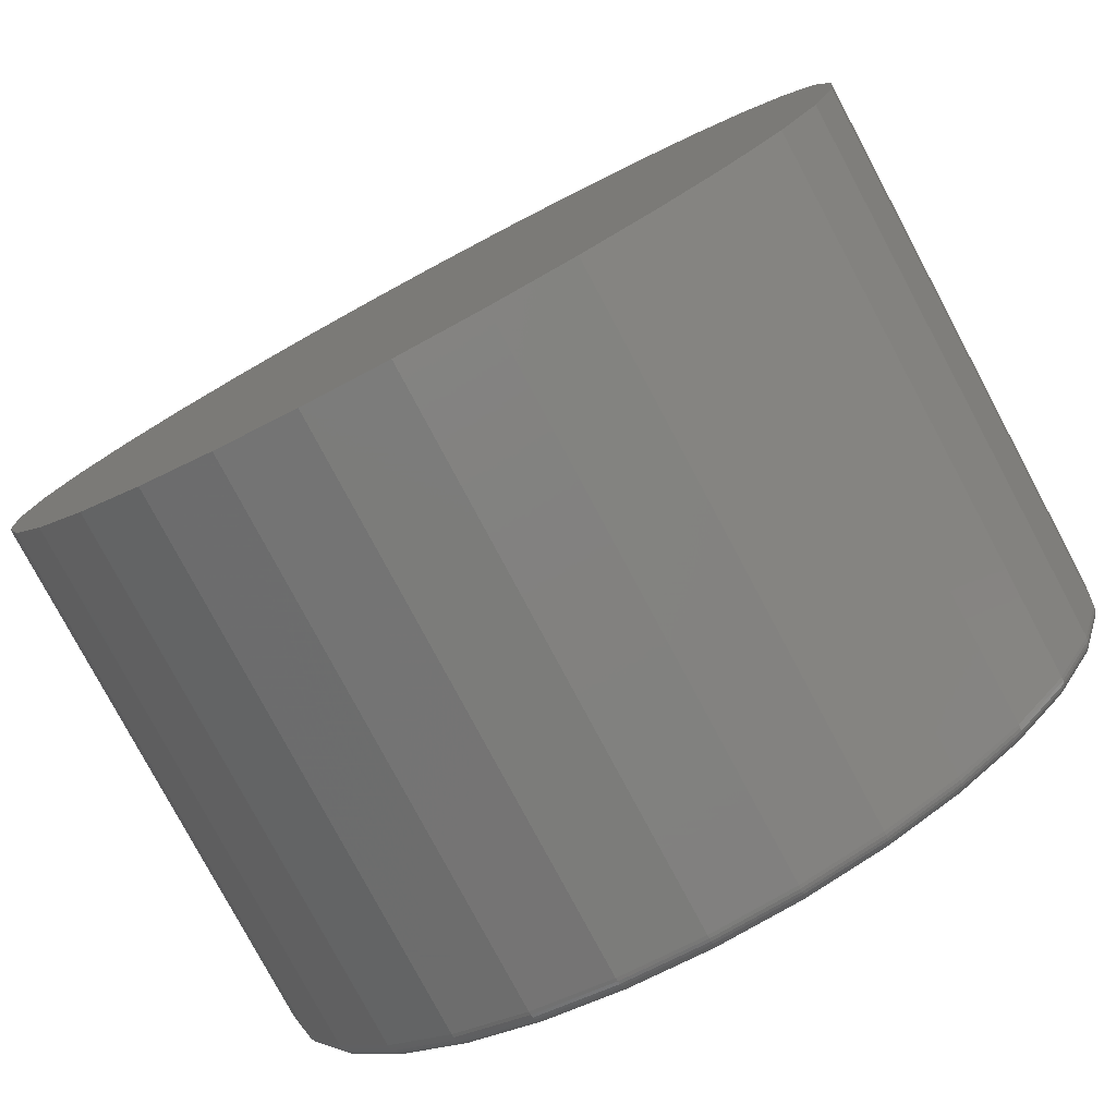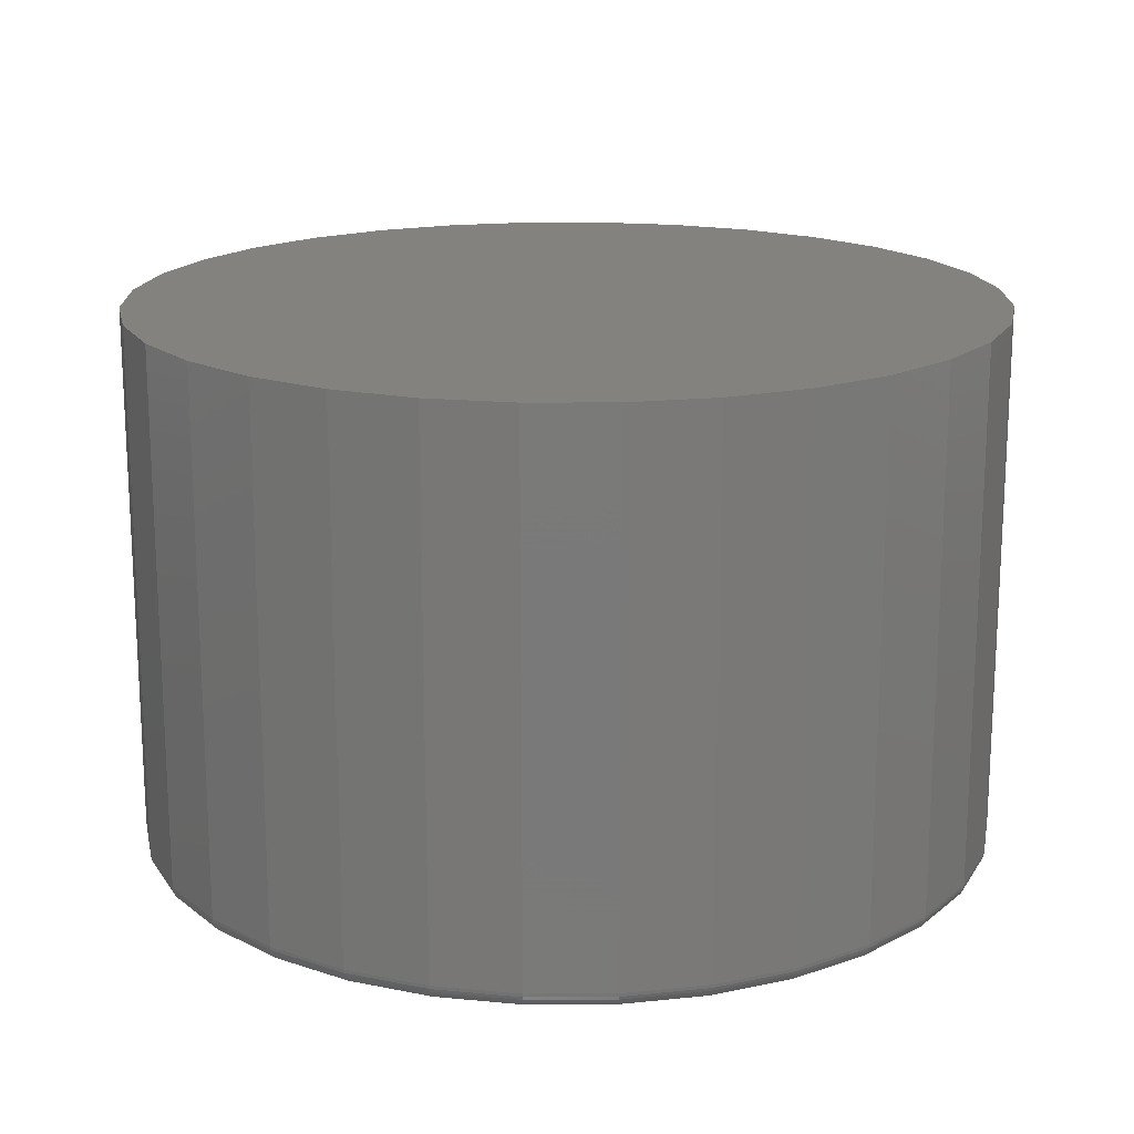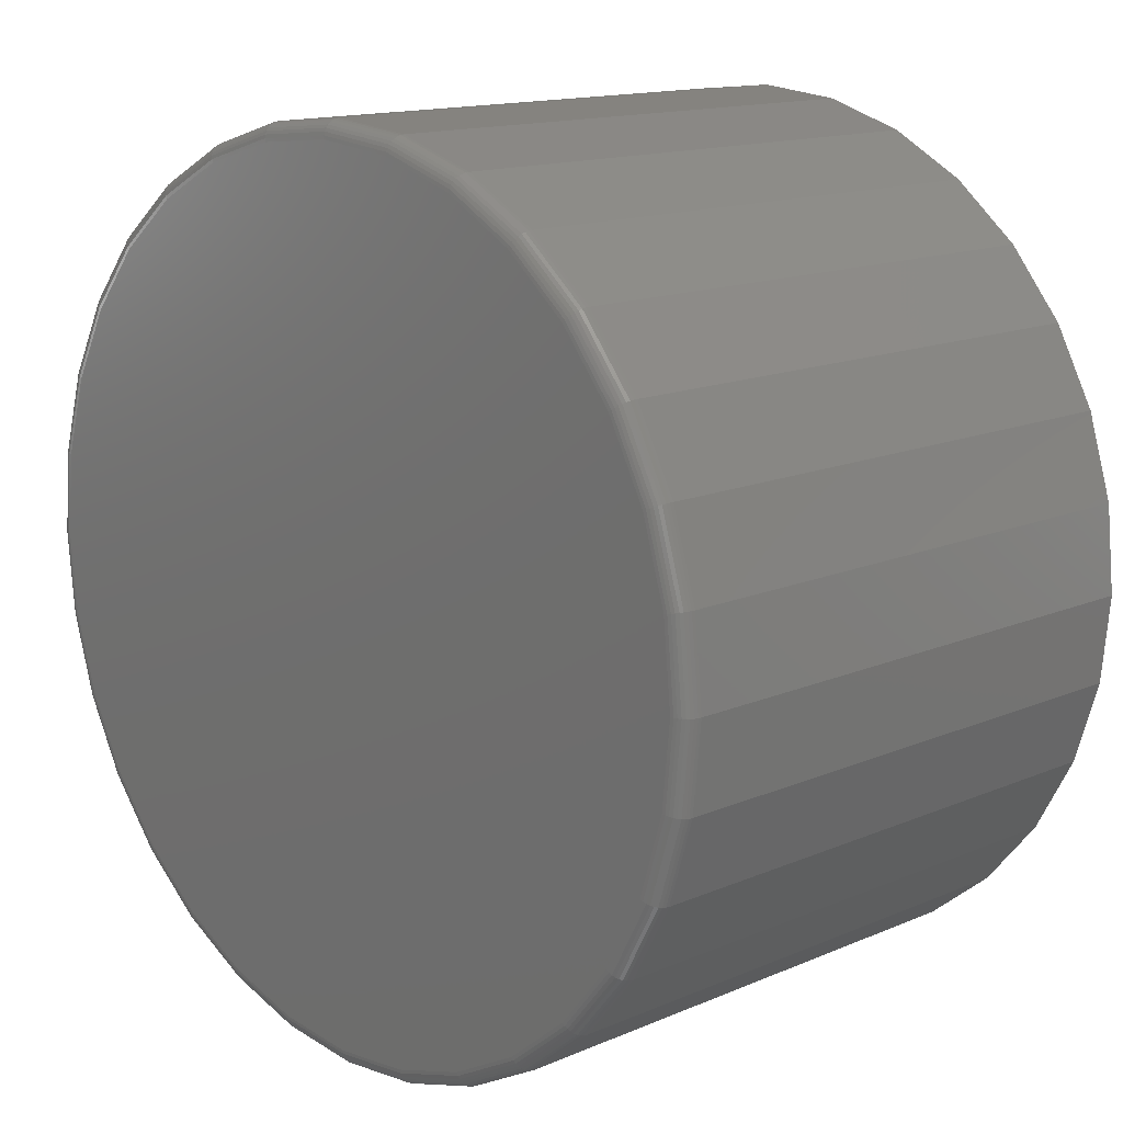
<metadata>
{"format":"stl","ext":"stl","renderer":"f3d","projection":"perspective","resolution":1024,"background":"white","views":[{"elev":-78.9,"azim":28.1,"up":"+Y"},{"elev":17.4,"azim":38.9,"up":"+Z"},{"elev":14.2,"azim":-133.3,"up":"+Y"}]}
</metadata>
<code>
# stl→obj: 320 verts, 636 faces
v 0.01003 0.5647 0
v 0.1202 0.5539 0
v -0.1001 0.5539 0
v 0.01003 -0.5647 0
v -0.1001 -0.5539 0
v 0.1202 -0.5539 0
v -0.2061 -0.5217 0
v 0.2261 -0.5217 0
v -0.3037 -0.4695 0
v 0.3238 -0.4695 0
v -0.3893 -0.3993 0
v 0.4094 -0.3993 0
v -0.4595 -0.3137 0
v 0.4796 -0.3137 0
v -0.5117 -0.2161 0
v 0.5318 -0.2161 0
v -0.5438 -0.1102 0
v 0.5639 -0.1102 0
v -0.5547 3.489e-17 0
v 0.5748 -1.726e-16 0
v -0.5438 0.1102 0
v 0.5639 0.1102 0
v -0.5117 0.2161 0
v 0.5318 0.2161 0
v -0.4595 0.3137 0
v 0.4796 0.3137 0
v -0.3893 0.3993 0
v 0.4094 0.3993 0
v -0.3037 0.4695 0
v 0.3238 0.4695 0
v -0.2061 0.5217 0
v 0.2261 0.5217 0
v 0.5982 -6.664e-16 0.02344
v 0.5982 0 0.75
v 0.5869 -0.1147 0.02344
v 0.5869 -0.1147 0.75
v 0.5534 -0.2251 0.02344
v 0.5534 -0.2251 0.75
v 0.4991 -0.3268 0.02344
v 0.4991 -0.3268 0.75
v 0.4259 -0.4159 0.02344
v 0.4259 -0.4159 0.75
v 0.3368 -0.489 0.02344
v 0.3368 -0.489 0.75
v 0.2351 -0.5434 0.02344
v 0.2351 -0.5434 0.75
v 0.1248 -0.5769 0.02344
v 0.1248 -0.5769 0.75
v 0.01003 -0.5882 0.02344
v 0.01003 -0.5882 0.75
v -0.1047 -0.5769 0.02344
v -0.1047 -0.5769 0.75
v -0.215 -0.5434 0.02344
v -0.215 -0.5434 0.75
v -0.3167 -0.489 0.02344
v -0.3167 -0.489 0.75
v -0.4059 -0.4159 0.02344
v -0.4059 -0.4159 0.75
v -0.479 -0.3268 0.02344
v -0.479 -0.3268 0.75
v -0.5334 -0.2251 0.02344
v -0.5334 -0.2251 0.75
v -0.5668 -0.1147 0.02344
v -0.5668 -0.1147 0.75
v -0.5781 3.332e-16 0.02344
v -0.5781 7.203e-17 0.75
v -0.5668 0.1147 0.02344
v -0.5668 0.1147 0.75
v -0.5334 0.2251 0.02344
v -0.5334 0.2251 0.75
v -0.479 0.3268 0.02344
v -0.479 0.3268 0.75
v -0.4059 0.4159 0.02344
v -0.4059 0.4159 0.75
v -0.3167 0.489 0.02344
v -0.3167 0.489 0.75
v -0.215 0.5434 0.02344
v -0.215 0.5434 0.75
v -0.1047 0.5769 0.02344
v -0.1047 0.5769 0.75
v 0.01003 0.5882 0.02344
v 0.01003 0.5882 0.75
v 0.1248 0.5769 0.02344
v 0.1248 0.5769 0.75
v 0.2351 0.5434 0.02344
v 0.2351 0.5434 0.75
v 0.3368 0.489 0.02344
v 0.3368 0.489 0.75
v 0.4259 0.4159 0.02344
v 0.4259 0.4159 0.75
v 0.4991 0.3268 0.02344
v 0.4991 0.3268 0.75
v 0.5534 0.2251 0.02344
v 0.5534 0.2251 0.75
v 0.5869 0.1147 0.02344
v 0.5869 0.1147 0.75
v -0.5777 -5.551e-17 0.01887
v -0.5664 0.1147 0.01887
v -0.5763 0 0.01447
v -0.5651 0.1144 0.01447
v -0.5742 0 0.01042
v -0.5629 0.114 0.01042
v -0.5713 -5.551e-17 0.006865
v -0.5601 0.1134 0.006865
v -0.5677 0 0.00395
v -0.5566 0.1127 0.00395
v -0.5637 -5.551e-17 0.001784
v -0.5526 0.1119 0.001784
v -0.5593 -5.551e-17 0.0004503
v -0.5483 0.1111 0.0004503
v 0.5864 0.1147 0.01887
v 0.5977 -1.665e-16 0.01887
v 0.5851 0.1144 0.01447
v 0.5964 -1.11e-16 0.01447
v 0.583 0.114 0.01042
v 0.5942 -1.665e-16 0.01042
v 0.5802 0.1134 0.006865
v 0.5913 -1.665e-16 0.006865
v 0.5767 0.1127 0.00395
v 0.5878 -1.665e-16 0.00395
v 0.5727 0.1119 0.001784
v 0.5837 -1.11e-16 0.001784
v 0.5684 0.1111 0.0004503
v 0.5793 -1.11e-16 0.0004503
v 0.553 0.2249 0.01887
v 0.5518 0.2244 0.01447
v 0.5498 0.2236 0.01042
v 0.5471 0.2225 0.006865
v 0.5438 0.2211 0.00395
v 0.5401 0.2195 0.001784
v 0.536 0.2179 0.0004503
v 0.4987 0.3265 0.01887
v 0.4976 0.3258 0.01447
v 0.4958 0.3246 0.01042
v 0.4934 0.3229 0.006865
v 0.4904 0.321 0.00395
v 0.487 0.3187 0.001784
v 0.4834 0.3163 0.0004503
v 0.4256 0.4156 0.01887
v 0.4247 0.4146 0.01447
v 0.4231 0.4131 0.01042
v 0.4211 0.411 0.006865
v 0.4186 0.4085 0.00395
v 0.4157 0.4057 0.001784
v 0.4126 0.4026 0.0004503
v 0.3365 0.4887 0.01887
v 0.3358 0.4876 0.01447
v 0.3346 0.4858 0.01042
v 0.333 0.4833 0.006865
v 0.331 0.4804 0.00395
v 0.3288 0.477 0.001784
v 0.3263 0.4733 0.0004503
v 0.2349 0.543 0.01887
v 0.2344 0.5417 0.01447
v 0.2336 0.5397 0.01042
v 0.2325 0.537 0.006865
v 0.2311 0.5338 0.00395
v 0.2296 0.53 0.001784
v 0.2279 0.526 0.0004503
v 0.1247 0.5764 0.01887
v 0.1244 0.5751 0.01447
v 0.124 0.573 0.01042
v 0.1234 0.5701 0.006865
v 0.1227 0.5666 0.00395
v 0.122 0.5627 0.001784
v 0.1211 0.5584 0.0004503
v 0.01003 0.5877 0.01887
v 0.01003 0.5864 0.01447
v 0.01003 0.5842 0.01042
v 0.01003 0.5813 0.006865
v 0.01003 0.5777 0.00395
v 0.01003 0.5737 0.001784
v 0.01003 0.5693 0.0004503
v -0.1046 0.5764 0.01887
v -0.1044 0.5751 0.01447
v -0.1039 0.573 0.01042
v -0.1034 0.5701 0.006865
v -0.1027 0.5666 0.00395
v -0.1019 0.5627 0.001784
v -0.101 0.5584 0.0004503
v -0.2149 0.543 0.01887
v -0.2144 0.5417 0.01447
v -0.2135 0.5397 0.01042
v -0.2124 0.537 0.006865
v -0.2111 0.5338 0.00395
v -0.2095 0.53 0.001784
v -0.2078 0.526 0.0004503
v -0.3165 0.4887 0.01887
v -0.3157 0.4876 0.01447
v -0.3145 0.4858 0.01042
v -0.3129 0.4833 0.006865
v -0.3109 0.4804 0.00395
v -0.3087 0.477 0.001784
v -0.3062 0.4733 0.0004503
v -0.4055 0.4156 0.01887
v -0.4046 0.4146 0.01447
v -0.4031 0.4131 0.01042
v -0.401 0.411 0.006865
v -0.3985 0.4085 0.00395
v -0.3956 0.4057 0.001784
v -0.3925 0.4026 0.0004503
v -0.4786 0.3265 0.01887
v -0.4775 0.3258 0.01447
v -0.4757 0.3246 0.01042
v -0.4733 0.3229 0.006865
v -0.4703 0.321 0.00395
v -0.467 0.3187 0.001784
v -0.4633 0.3163 0.0004503
v -0.5329 0.2249 0.01887
v -0.5317 0.2244 0.01447
v -0.5297 0.2236 0.01042
v -0.527 0.2225 0.006865
v -0.5237 0.2211 0.00395
v -0.52 0.2195 0.001784
v -0.5159 0.2179 0.0004503
v 0.5864 -0.1147 0.01887
v 0.5851 -0.1144 0.01447
v 0.583 -0.114 0.01042
v 0.5802 -0.1134 0.006865
v 0.5767 -0.1127 0.00395
v 0.5727 -0.1119 0.001784
v 0.5684 -0.1111 0.0004503
v -0.5664 -0.1147 0.01887
v -0.5651 -0.1144 0.01447
v -0.5629 -0.114 0.01042
v -0.5601 -0.1134 0.006865
v -0.5566 -0.1127 0.00395
v -0.5526 -0.1119 0.001784
v -0.5483 -0.1111 0.0004503
v -0.5329 -0.2249 0.01887
v -0.5317 -0.2244 0.01447
v -0.5297 -0.2236 0.01042
v -0.527 -0.2225 0.006865
v -0.5237 -0.2211 0.00395
v -0.52 -0.2195 0.001784
v -0.5159 -0.2179 0.0004503
v -0.4786 -0.3265 0.01887
v -0.4775 -0.3258 0.01447
v -0.4757 -0.3246 0.01042
v -0.4733 -0.3229 0.006865
v -0.4703 -0.321 0.00395
v -0.467 -0.3187 0.001784
v -0.4633 -0.3163 0.0004503
v -0.4055 -0.4156 0.01887
v -0.4046 -0.4146 0.01447
v -0.4031 -0.4131 0.01042
v -0.401 -0.411 0.006865
v -0.3985 -0.4085 0.00395
v -0.3956 -0.4057 0.001784
v -0.3925 -0.4026 0.0004503
v -0.3165 -0.4887 0.01887
v -0.3157 -0.4876 0.01447
v -0.3145 -0.4858 0.01042
v -0.3129 -0.4833 0.006865
v -0.3109 -0.4804 0.00395
v -0.3087 -0.477 0.001784
v -0.3062 -0.4733 0.0004503
v -0.2149 -0.543 0.01887
v -0.2144 -0.5417 0.01447
v -0.2135 -0.5397 0.01042
v -0.2124 -0.537 0.006865
v -0.2111 -0.5338 0.00395
v -0.2095 -0.53 0.001784
v -0.2078 -0.526 0.0004503
v -0.1046 -0.5764 0.01887
v -0.1044 -0.5751 0.01447
v -0.1039 -0.573 0.01042
v -0.1034 -0.5701 0.006865
v -0.1027 -0.5666 0.00395
v -0.1019 -0.5627 0.001784
v -0.101 -0.5584 0.0004503
v 0.01003 -0.5877 0.01887
v 0.01003 -0.5864 0.01447
v 0.01003 -0.5842 0.01042
v 0.01003 -0.5813 0.006865
v 0.01003 -0.5777 0.00395
v 0.01003 -0.5737 0.001784
v 0.01003 -0.5693 0.0004503
v 0.1247 -0.5764 0.01887
v 0.1244 -0.5751 0.01447
v 0.124 -0.573 0.01042
v 0.1234 -0.5701 0.006865
v 0.1227 -0.5666 0.00395
v 0.122 -0.5627 0.001784
v 0.1211 -0.5584 0.0004503
v 0.2349 -0.543 0.01887
v 0.2344 -0.5417 0.01447
v 0.2336 -0.5397 0.01042
v 0.2325 -0.537 0.006865
v 0.2311 -0.5338 0.00395
v 0.2296 -0.53 0.001784
v 0.2279 -0.526 0.0004503
v 0.3365 -0.4887 0.01887
v 0.3358 -0.4876 0.01447
v 0.3346 -0.4858 0.01042
v 0.333 -0.4833 0.006865
v 0.331 -0.4804 0.00395
v 0.3288 -0.477 0.001784
v 0.3263 -0.4733 0.0004503
v 0.4256 -0.4156 0.01887
v 0.4247 -0.4146 0.01447
v 0.4231 -0.4131 0.01042
v 0.4211 -0.411 0.006865
v 0.4186 -0.4085 0.00395
v 0.4157 -0.4057 0.001784
v 0.4126 -0.4026 0.0004503
v 0.4987 -0.3265 0.01887
v 0.4976 -0.3258 0.01447
v 0.4958 -0.3246 0.01042
v 0.4934 -0.3229 0.006865
v 0.4904 -0.321 0.00395
v 0.487 -0.3187 0.001784
v 0.4834 -0.3163 0.0004503
v 0.553 -0.2249 0.01887
v 0.5518 -0.2244 0.01447
v 0.5498 -0.2236 0.01042
v 0.5471 -0.2225 0.006865
v 0.5438 -0.2211 0.00395
v 0.5401 -0.2195 0.001784
v 0.536 -0.2179 0.0004503
f 1 2 3
f 4 5 6
f 6 5 7
f 6 7 8
f 8 7 9
f 8 9 10
f 10 9 11
f 10 11 12
f 12 11 13
f 12 13 14
f 14 13 15
f 14 15 16
f 16 15 17
f 16 17 18
f 18 17 19
f 18 19 20
f 20 19 21
f 20 21 22
f 22 21 23
f 22 23 24
f 24 23 25
f 24 25 26
f 26 25 27
f 26 27 28
f 28 27 29
f 28 29 30
f 30 29 31
f 30 31 32
f 32 31 3
f 32 3 2
f 33 34 35
f 35 34 36
f 35 36 37
f 37 36 38
f 37 38 39
f 39 38 40
f 39 40 41
f 41 40 42
f 41 42 43
f 43 42 44
f 43 44 45
f 45 44 46
f 45 46 47
f 47 46 48
f 47 48 49
f 49 48 50
f 49 50 51
f 51 50 52
f 51 52 53
f 53 52 54
f 53 54 55
f 55 54 56
f 55 56 57
f 57 56 58
f 57 58 59
f 59 58 60
f 59 60 61
f 61 60 62
f 61 62 63
f 63 62 64
f 63 64 65
f 65 64 66
f 65 66 67
f 67 66 68
f 67 68 69
f 69 68 70
f 69 70 71
f 71 70 72
f 71 72 73
f 73 72 74
f 73 74 75
f 75 74 76
f 75 76 77
f 77 76 78
f 77 78 79
f 79 78 80
f 79 80 81
f 81 80 82
f 81 82 83
f 83 82 84
f 83 84 85
f 85 84 86
f 85 86 87
f 87 86 88
f 87 88 89
f 89 88 90
f 89 90 91
f 91 90 92
f 91 92 93
f 93 92 94
f 93 94 95
f 95 94 96
f 95 96 33
f 33 96 34
f 65 67 97
f 97 67 98
f 97 98 99
f 99 98 100
f 99 100 101
f 101 100 102
f 101 102 103
f 103 102 104
f 103 104 105
f 105 104 106
f 105 106 107
f 107 106 108
f 107 108 109
f 109 108 110
f 109 110 19
f 19 110 21
f 95 33 111
f 111 33 112
f 111 112 113
f 113 112 114
f 113 114 115
f 115 114 116
f 115 116 117
f 117 116 118
f 117 118 119
f 119 118 120
f 119 120 121
f 121 120 122
f 121 122 123
f 123 122 124
f 123 124 22
f 22 124 20
f 93 95 125
f 125 95 111
f 125 111 126
f 126 111 113
f 126 113 127
f 127 113 115
f 127 115 128
f 128 115 117
f 128 117 129
f 129 117 119
f 129 119 130
f 130 119 121
f 130 121 131
f 131 121 123
f 131 123 24
f 24 123 22
f 91 93 132
f 132 93 125
f 132 125 133
f 133 125 126
f 133 126 134
f 134 126 127
f 134 127 135
f 135 127 128
f 135 128 136
f 136 128 129
f 136 129 137
f 137 129 130
f 137 130 138
f 138 130 131
f 138 131 26
f 26 131 24
f 89 91 139
f 139 91 132
f 139 132 140
f 140 132 133
f 140 133 141
f 141 133 134
f 141 134 142
f 142 134 135
f 142 135 143
f 143 135 136
f 143 136 144
f 144 136 137
f 144 137 145
f 145 137 138
f 145 138 28
f 28 138 26
f 87 89 146
f 146 89 139
f 146 139 147
f 147 139 140
f 147 140 148
f 148 140 141
f 148 141 149
f 149 141 142
f 149 142 150
f 150 142 143
f 150 143 151
f 151 143 144
f 151 144 152
f 152 144 145
f 152 145 30
f 30 145 28
f 85 87 153
f 153 87 146
f 153 146 154
f 154 146 147
f 154 147 155
f 155 147 148
f 155 148 156
f 156 148 149
f 156 149 157
f 157 149 150
f 157 150 158
f 158 150 151
f 158 151 159
f 159 151 152
f 159 152 32
f 32 152 30
f 83 85 160
f 160 85 153
f 160 153 161
f 161 153 154
f 161 154 162
f 162 154 155
f 162 155 163
f 163 155 156
f 163 156 164
f 164 156 157
f 164 157 165
f 165 157 158
f 165 158 166
f 166 158 159
f 166 159 2
f 2 159 32
f 81 83 167
f 167 83 160
f 167 160 168
f 168 160 161
f 168 161 169
f 169 161 162
f 169 162 170
f 170 162 163
f 170 163 171
f 171 163 164
f 171 164 172
f 172 164 165
f 172 165 173
f 173 165 166
f 173 166 1
f 1 166 2
f 79 81 174
f 174 81 167
f 174 167 175
f 175 167 168
f 175 168 176
f 176 168 169
f 176 169 177
f 177 169 170
f 177 170 178
f 178 170 171
f 178 171 179
f 179 171 172
f 179 172 180
f 180 172 173
f 180 173 3
f 3 173 1
f 77 79 181
f 181 79 174
f 181 174 182
f 182 174 175
f 182 175 183
f 183 175 176
f 183 176 184
f 184 176 177
f 184 177 185
f 185 177 178
f 185 178 186
f 186 178 179
f 186 179 187
f 187 179 180
f 187 180 31
f 31 180 3
f 75 77 188
f 188 77 181
f 188 181 189
f 189 181 182
f 189 182 190
f 190 182 183
f 190 183 191
f 191 183 184
f 191 184 192
f 192 184 185
f 192 185 193
f 193 185 186
f 193 186 194
f 194 186 187
f 194 187 29
f 29 187 31
f 73 75 195
f 195 75 188
f 195 188 196
f 196 188 189
f 196 189 197
f 197 189 190
f 197 190 198
f 198 190 191
f 198 191 199
f 199 191 192
f 199 192 200
f 200 192 193
f 200 193 201
f 201 193 194
f 201 194 27
f 27 194 29
f 71 73 202
f 202 73 195
f 202 195 203
f 203 195 196
f 203 196 204
f 204 196 197
f 204 197 205
f 205 197 198
f 205 198 206
f 206 198 199
f 206 199 207
f 207 199 200
f 207 200 208
f 208 200 201
f 208 201 25
f 25 201 27
f 69 71 209
f 209 71 202
f 209 202 210
f 210 202 203
f 210 203 211
f 211 203 204
f 211 204 212
f 212 204 205
f 212 205 213
f 213 205 206
f 213 206 214
f 214 206 207
f 214 207 215
f 215 207 208
f 215 208 23
f 23 208 25
f 67 69 98
f 98 69 209
f 98 209 100
f 100 209 210
f 100 210 102
f 102 210 211
f 102 211 104
f 104 211 212
f 104 212 106
f 106 212 213
f 106 213 108
f 108 213 214
f 108 214 110
f 110 214 215
f 110 215 21
f 21 215 23
f 33 35 112
f 112 35 216
f 112 216 114
f 114 216 217
f 114 217 116
f 116 217 218
f 116 218 118
f 118 218 219
f 118 219 120
f 120 219 220
f 120 220 122
f 122 220 221
f 122 221 124
f 124 221 222
f 124 222 20
f 20 222 18
f 63 65 223
f 223 65 97
f 223 97 224
f 224 97 99
f 224 99 225
f 225 99 101
f 225 101 226
f 226 101 103
f 226 103 227
f 227 103 105
f 227 105 228
f 228 105 107
f 228 107 229
f 229 107 109
f 229 109 17
f 17 109 19
f 61 63 230
f 230 63 223
f 230 223 231
f 231 223 224
f 231 224 232
f 232 224 225
f 232 225 233
f 233 225 226
f 233 226 234
f 234 226 227
f 234 227 235
f 235 227 228
f 235 228 236
f 236 228 229
f 236 229 15
f 15 229 17
f 59 61 237
f 237 61 230
f 237 230 238
f 238 230 231
f 238 231 239
f 239 231 232
f 239 232 240
f 240 232 233
f 240 233 241
f 241 233 234
f 241 234 242
f 242 234 235
f 242 235 243
f 243 235 236
f 243 236 13
f 13 236 15
f 57 59 244
f 244 59 237
f 244 237 245
f 245 237 238
f 245 238 246
f 246 238 239
f 246 239 247
f 247 239 240
f 247 240 248
f 248 240 241
f 248 241 249
f 249 241 242
f 249 242 250
f 250 242 243
f 250 243 11
f 11 243 13
f 55 57 251
f 251 57 244
f 251 244 252
f 252 244 245
f 252 245 253
f 253 245 246
f 253 246 254
f 254 246 247
f 254 247 255
f 255 247 248
f 255 248 256
f 256 248 249
f 256 249 257
f 257 249 250
f 257 250 9
f 9 250 11
f 53 55 258
f 258 55 251
f 258 251 259
f 259 251 252
f 259 252 260
f 260 252 253
f 260 253 261
f 261 253 254
f 261 254 262
f 262 254 255
f 262 255 263
f 263 255 256
f 263 256 264
f 264 256 257
f 264 257 7
f 7 257 9
f 51 53 265
f 265 53 258
f 265 258 266
f 266 258 259
f 266 259 267
f 267 259 260
f 267 260 268
f 268 260 261
f 268 261 269
f 269 261 262
f 269 262 270
f 270 262 263
f 270 263 271
f 271 263 264
f 271 264 5
f 5 264 7
f 49 51 272
f 272 51 265
f 272 265 273
f 273 265 266
f 273 266 274
f 274 266 267
f 274 267 275
f 275 267 268
f 275 268 276
f 276 268 269
f 276 269 277
f 277 269 270
f 277 270 278
f 278 270 271
f 278 271 4
f 4 271 5
f 47 49 279
f 279 49 272
f 279 272 280
f 280 272 273
f 280 273 281
f 281 273 274
f 281 274 282
f 282 274 275
f 282 275 283
f 283 275 276
f 283 276 284
f 284 276 277
f 284 277 285
f 285 277 278
f 285 278 6
f 6 278 4
f 45 47 286
f 286 47 279
f 286 279 287
f 287 279 280
f 287 280 288
f 288 280 281
f 288 281 289
f 289 281 282
f 289 282 290
f 290 282 283
f 290 283 291
f 291 283 284
f 291 284 292
f 292 284 285
f 292 285 8
f 8 285 6
f 43 45 293
f 293 45 286
f 293 286 294
f 294 286 287
f 294 287 295
f 295 287 288
f 295 288 296
f 296 288 289
f 296 289 297
f 297 289 290
f 297 290 298
f 298 290 291
f 298 291 299
f 299 291 292
f 299 292 10
f 10 292 8
f 41 43 300
f 300 43 293
f 300 293 301
f 301 293 294
f 301 294 302
f 302 294 295
f 302 295 303
f 303 295 296
f 303 296 304
f 304 296 297
f 304 297 305
f 305 297 298
f 305 298 306
f 306 298 299
f 306 299 12
f 12 299 10
f 39 41 307
f 307 41 300
f 307 300 308
f 308 300 301
f 308 301 309
f 309 301 302
f 309 302 310
f 310 302 303
f 310 303 311
f 311 303 304
f 311 304 312
f 312 304 305
f 312 305 313
f 313 305 306
f 313 306 14
f 14 306 12
f 37 39 314
f 314 39 307
f 314 307 315
f 315 307 308
f 315 308 316
f 316 308 309
f 316 309 317
f 317 309 310
f 317 310 318
f 318 310 311
f 318 311 319
f 319 311 312
f 319 312 320
f 320 312 313
f 320 313 16
f 16 313 14
f 35 37 216
f 216 37 314
f 216 314 217
f 217 314 315
f 217 315 218
f 218 315 316
f 218 316 219
f 219 316 317
f 219 317 220
f 220 317 318
f 220 318 221
f 221 318 319
f 221 319 222
f 222 319 320
f 222 320 18
f 18 320 16
f 80 84 82
f 84 80 86
f 86 80 78
f 86 78 88
f 88 78 76
f 88 76 90
f 90 76 74
f 90 74 92
f 92 74 72
f 92 72 94
f 94 72 70
f 94 70 96
f 96 70 68
f 96 68 34
f 34 68 66
f 34 66 36
f 36 66 64
f 36 64 38
f 38 64 62
f 38 62 40
f 40 62 60
f 40 60 42
f 42 60 58
f 42 58 44
f 44 58 56
f 44 56 46
f 46 56 54
f 46 54 48
f 48 54 52
f 48 52 50

</code>
